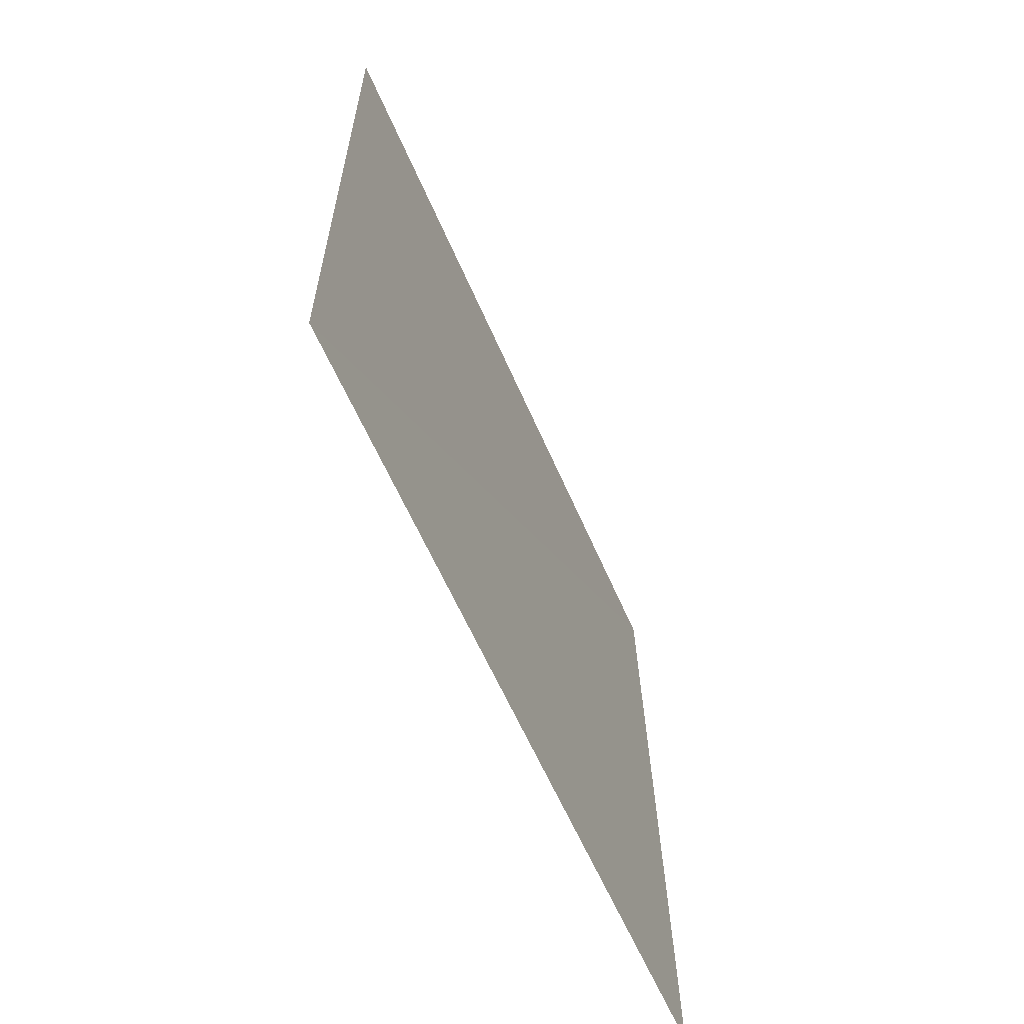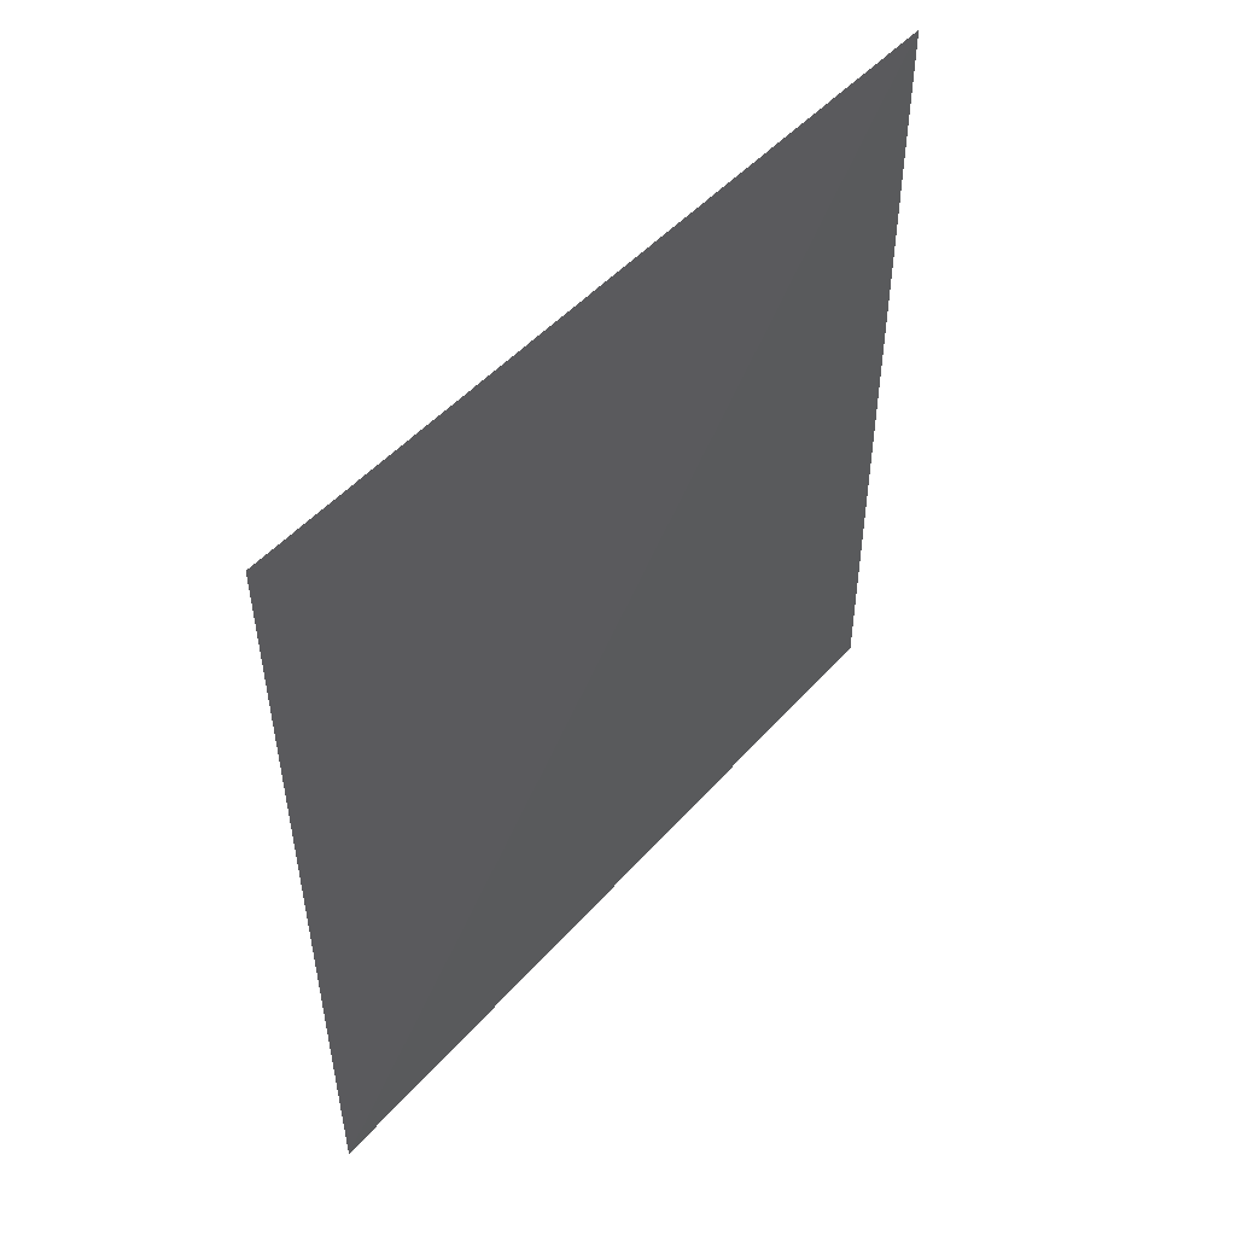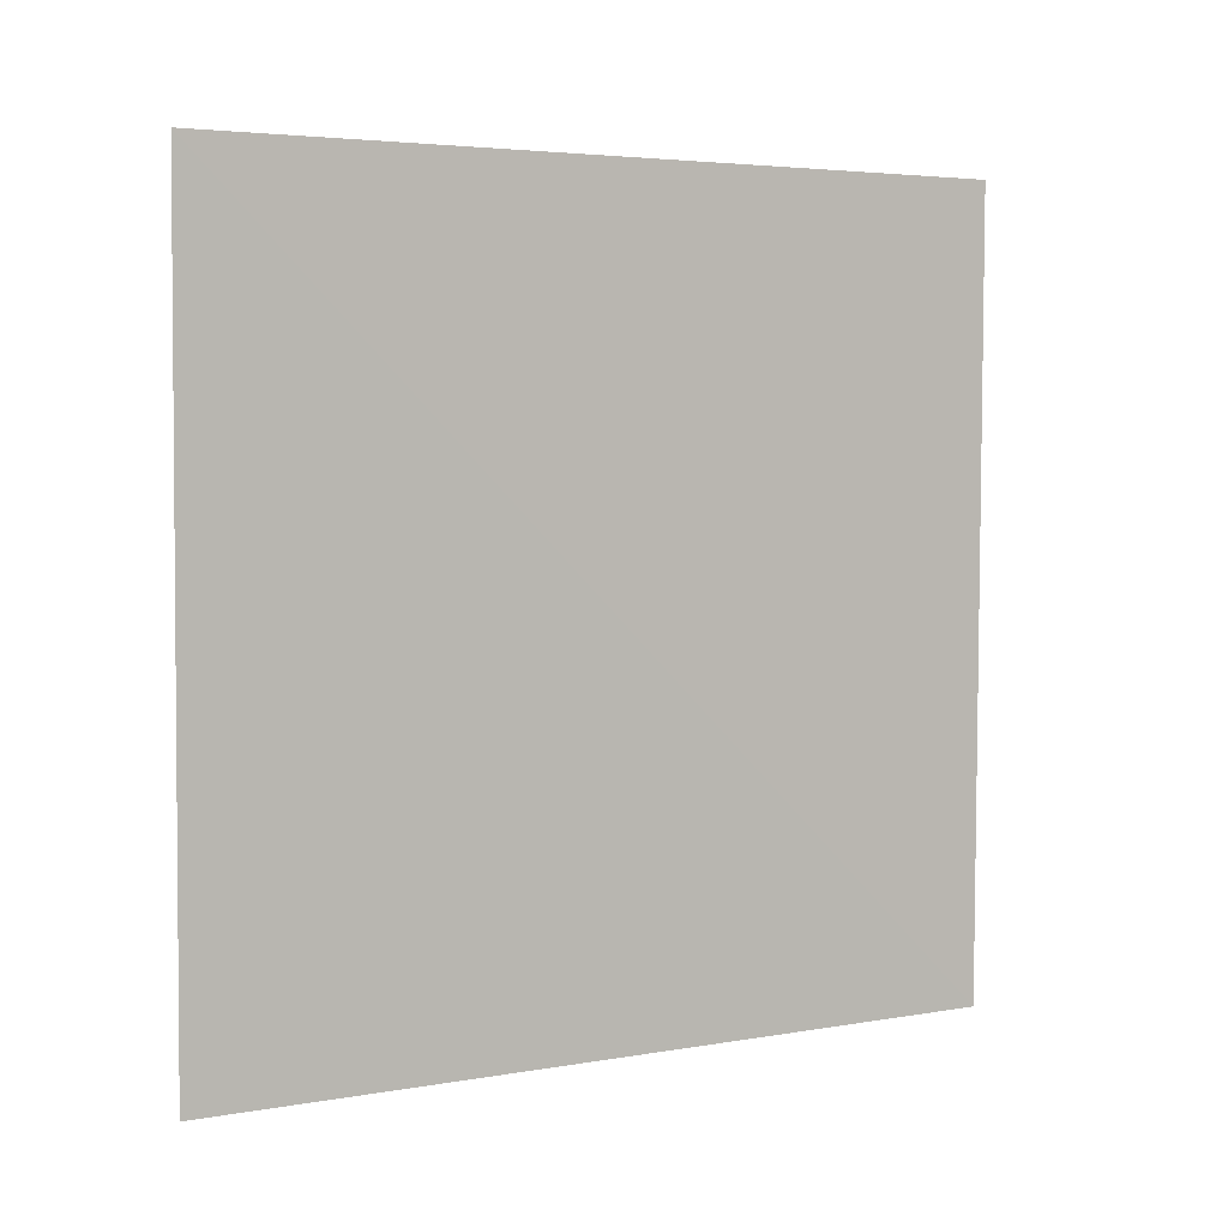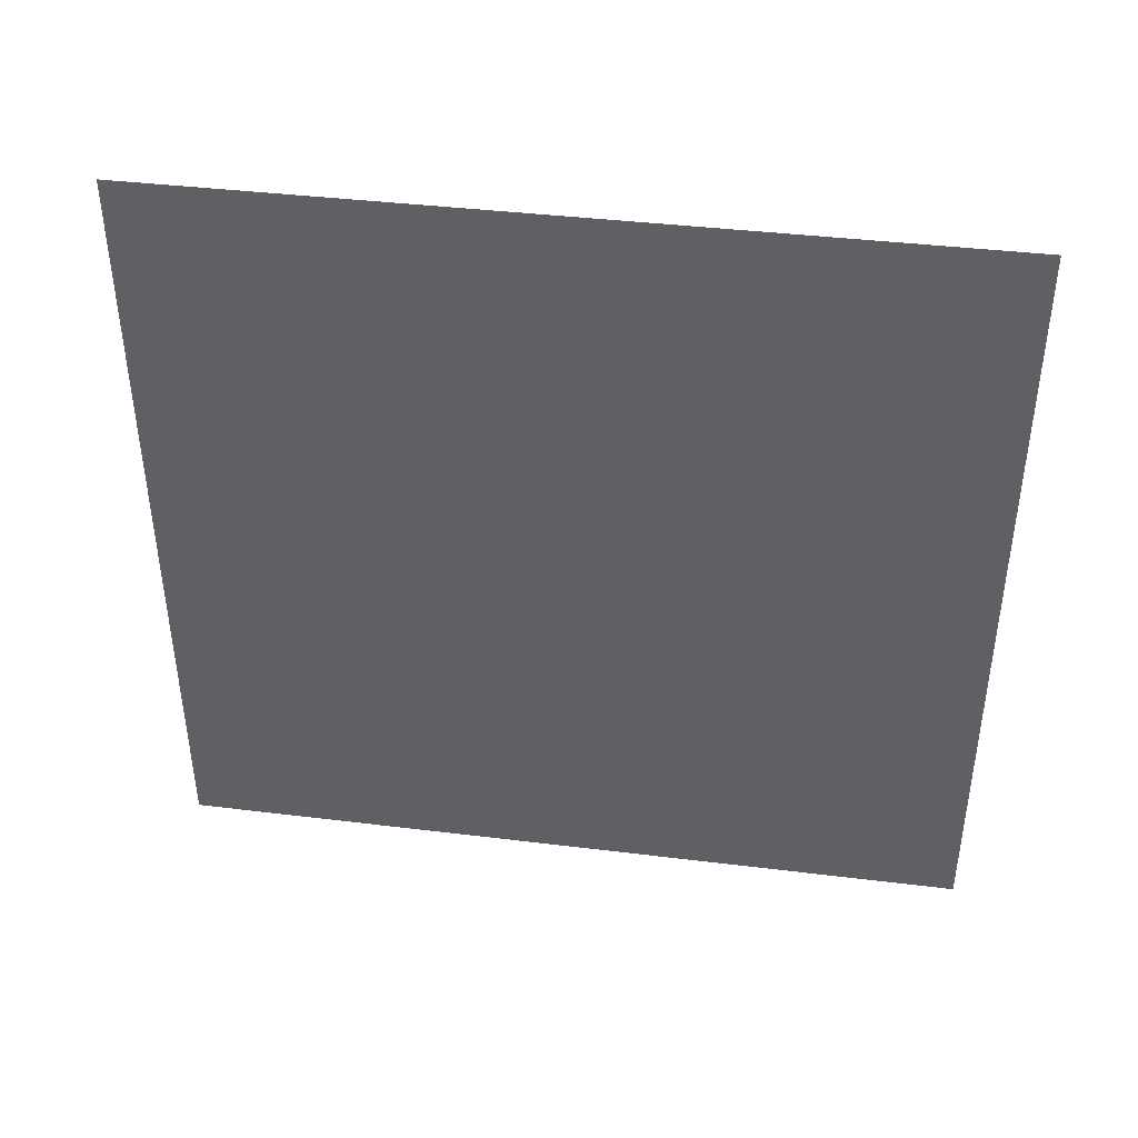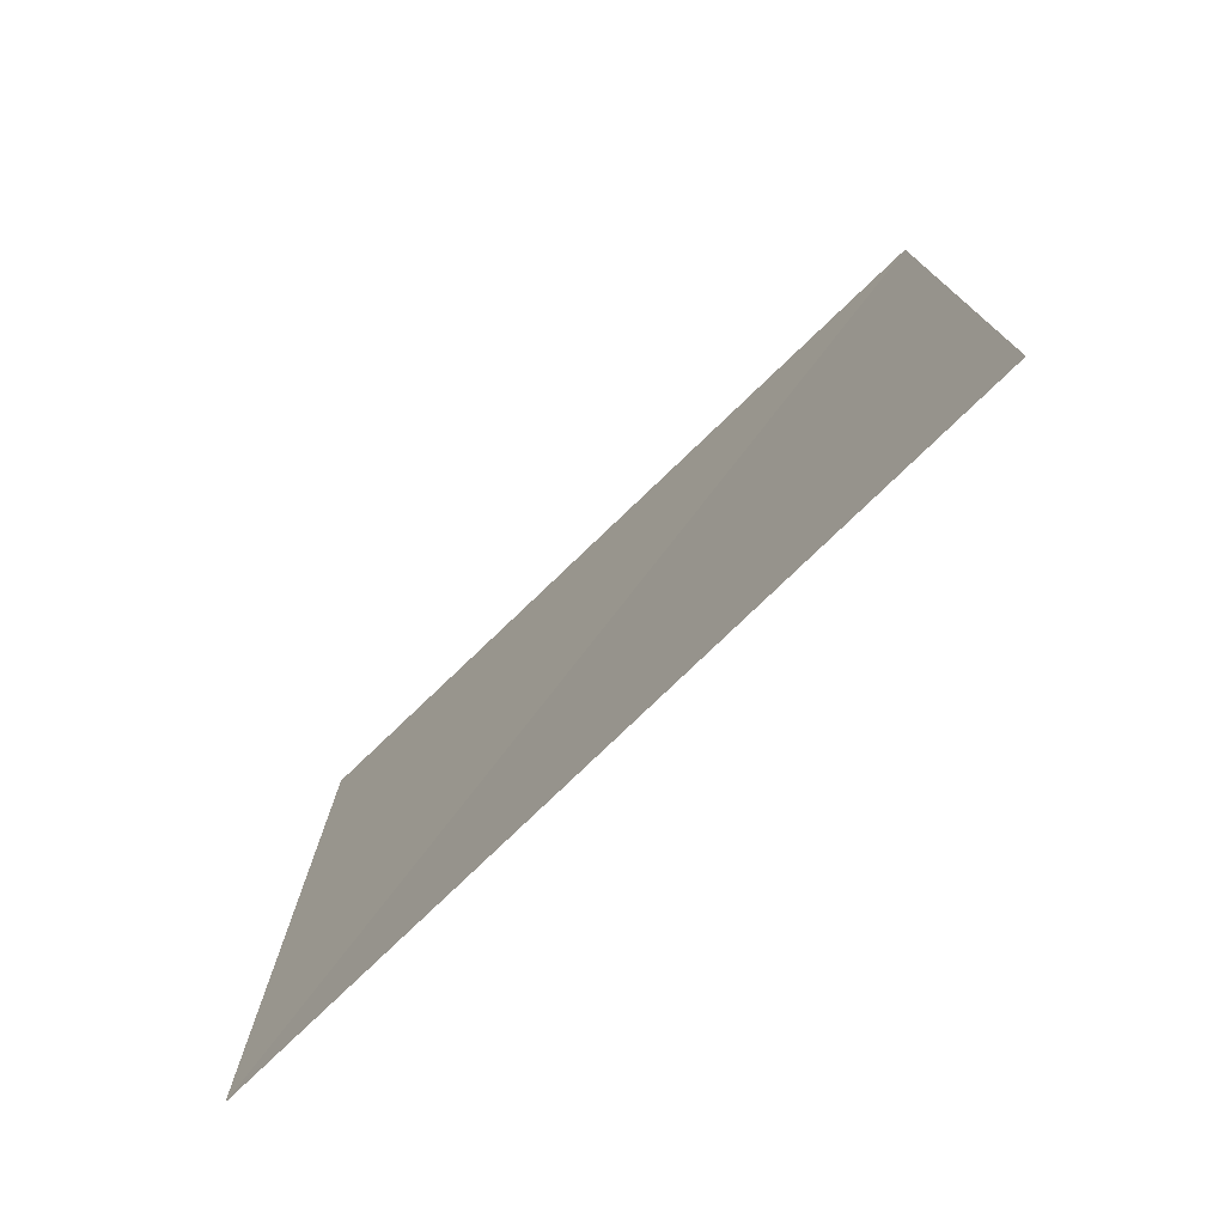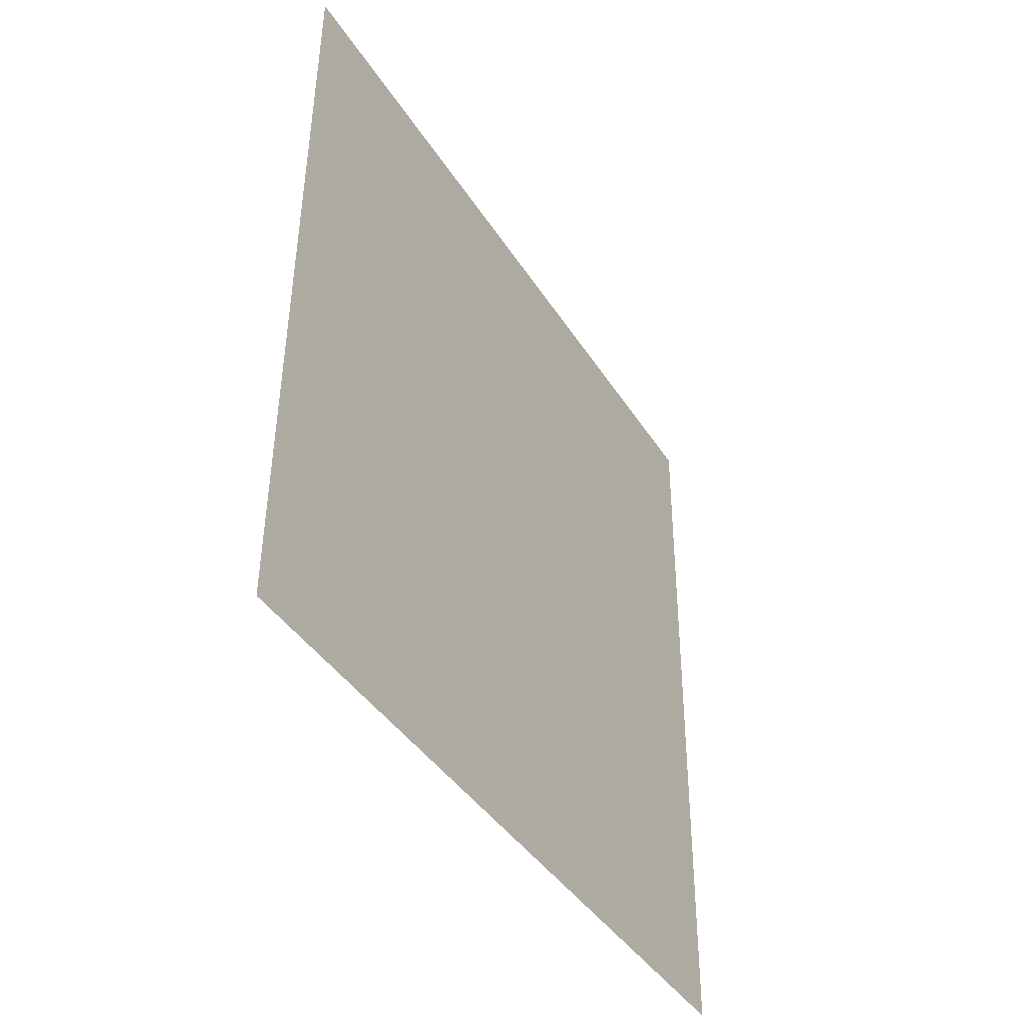
<metadata>
{"format":"obj","ext":"obj","renderer":"f3d","projection":"perspective","resolution":1024,"background":"white","views":[{"elev":-63.2,"azim":-156.3,"up":"+Y"},{"elev":49.3,"azim":39.0,"up":"+Z"},{"elev":4.2,"azim":59.6,"up":"+Y"},{"elev":41.8,"azim":98.1,"up":"+Y"},{"elev":-75.9,"azim":-46.1,"up":"+Y"},{"elev":-41.4,"azim":29.7,"up":"+Y"}]}
</metadata>
<code>
o left_wall
v 552.8 0 0
v 549.6 0 559.2
v 556 548.8 559.2
v 556 548.8 0
f 1 2 3
f 1 3 4

</code>
